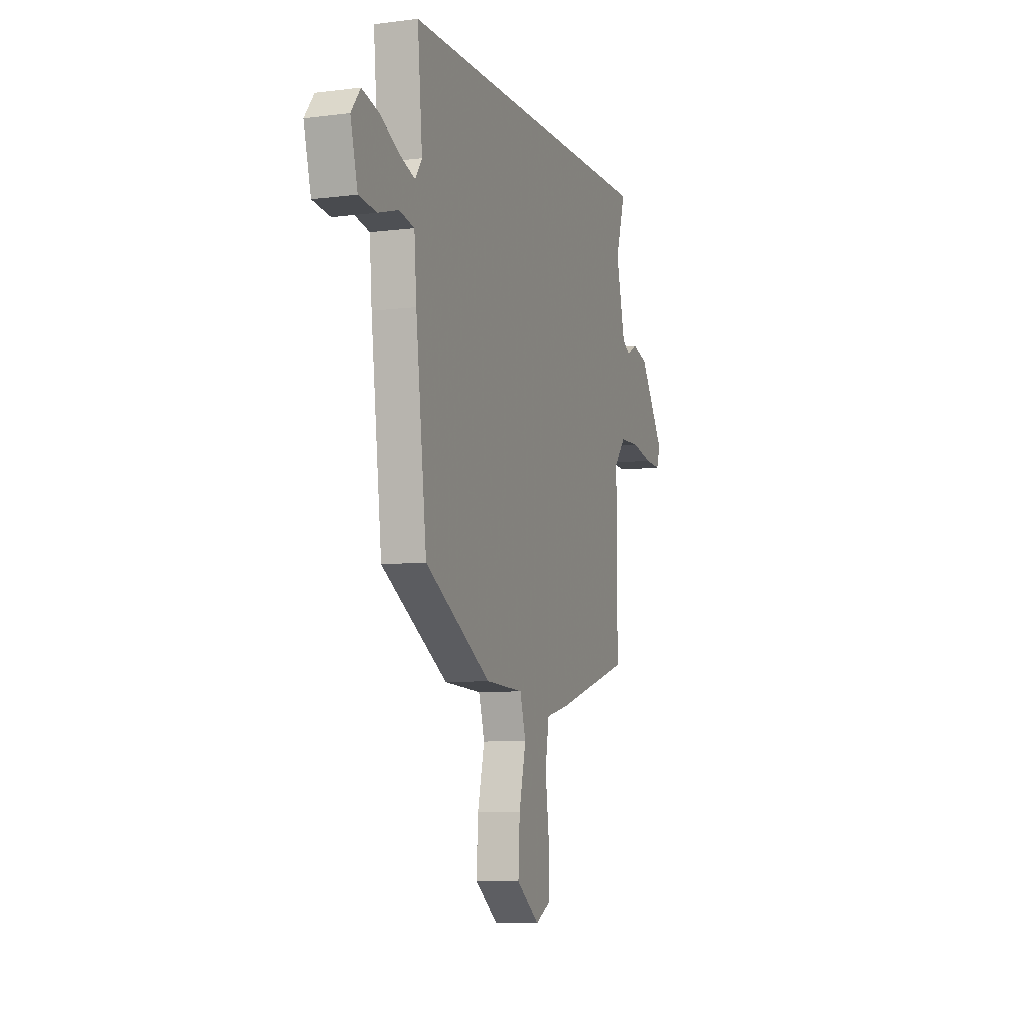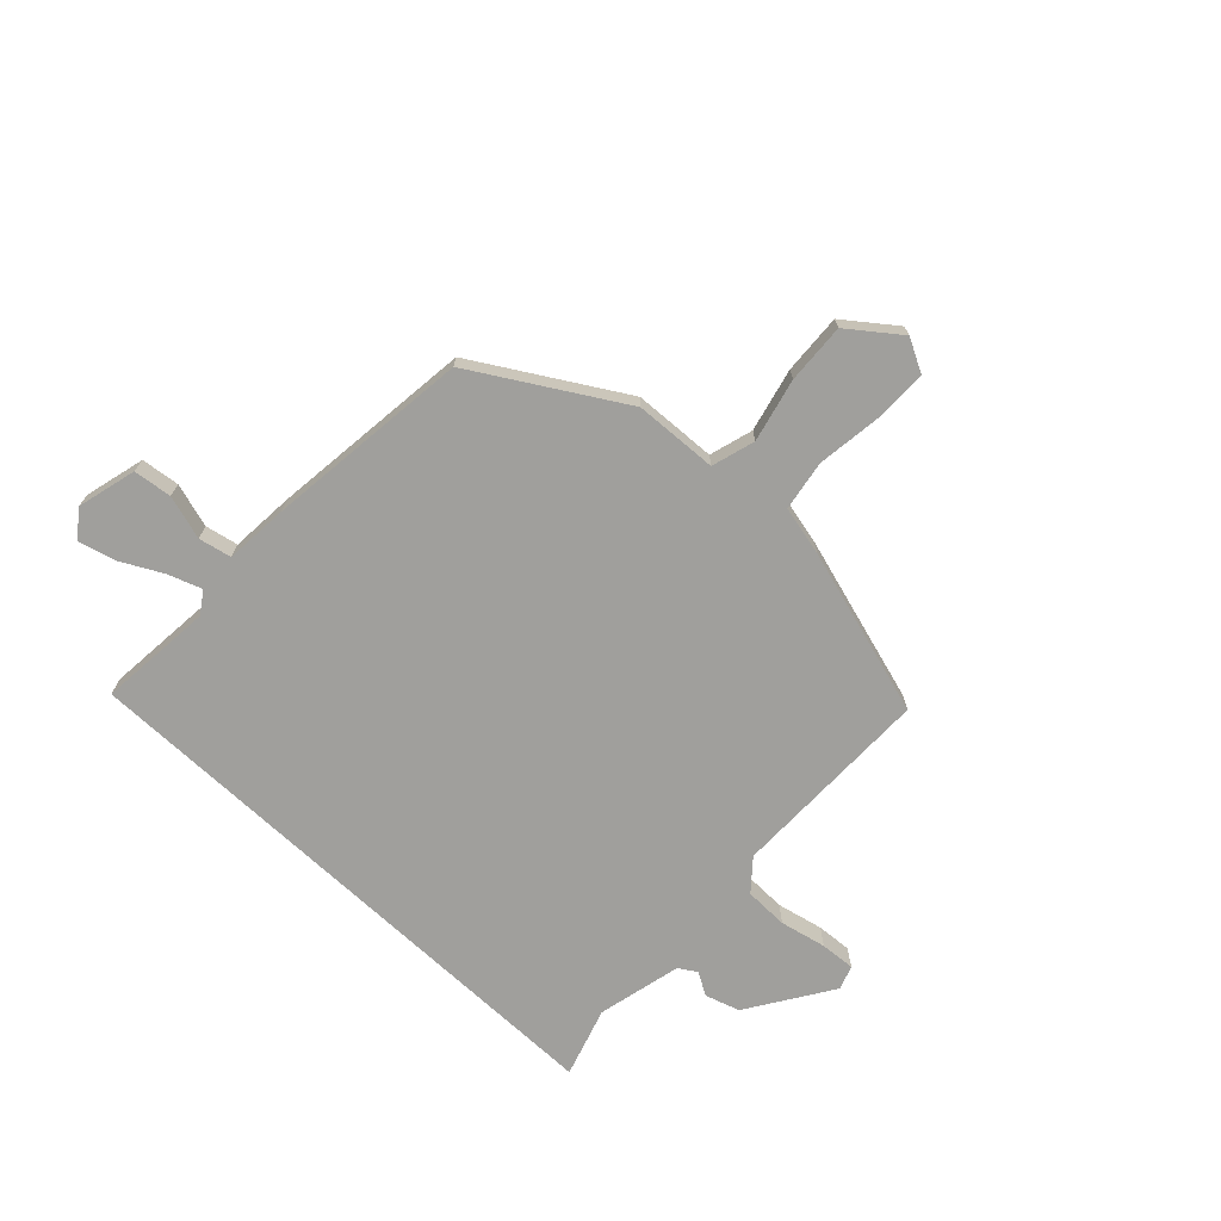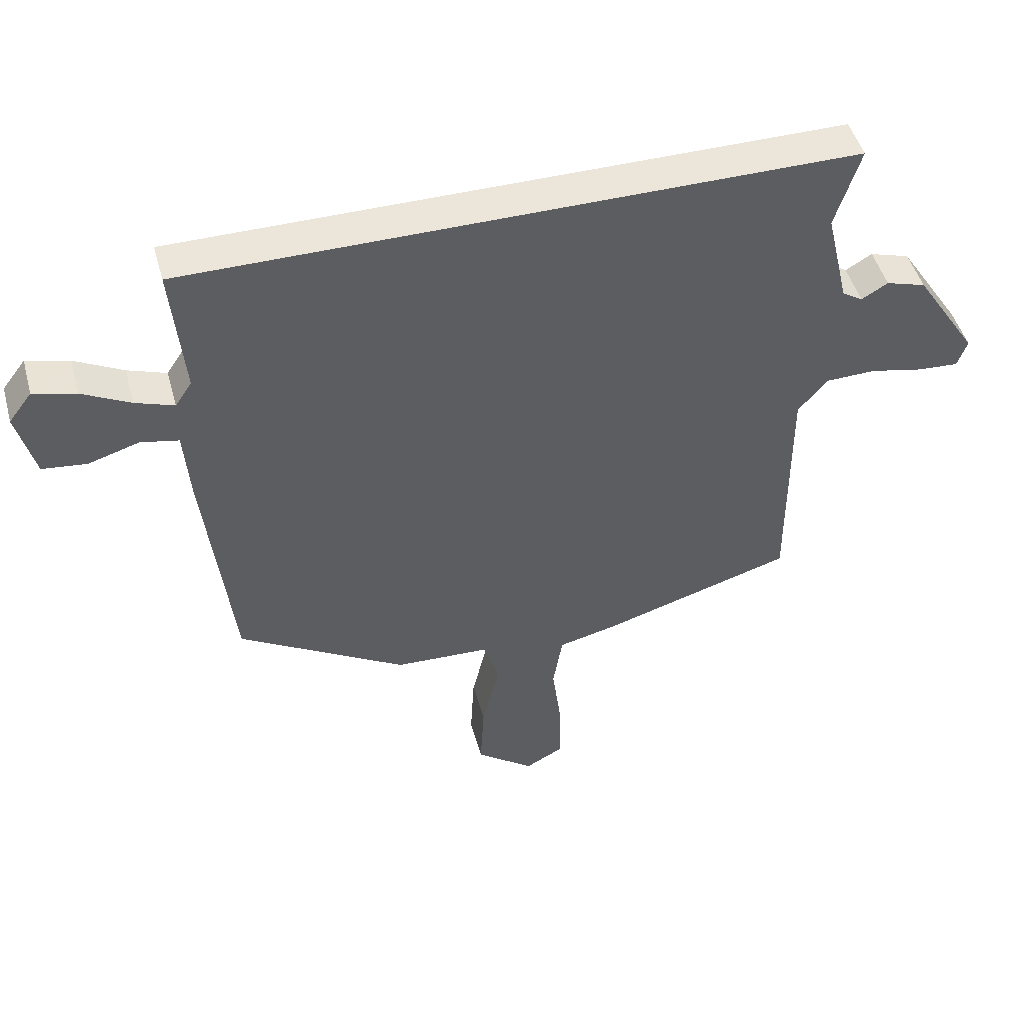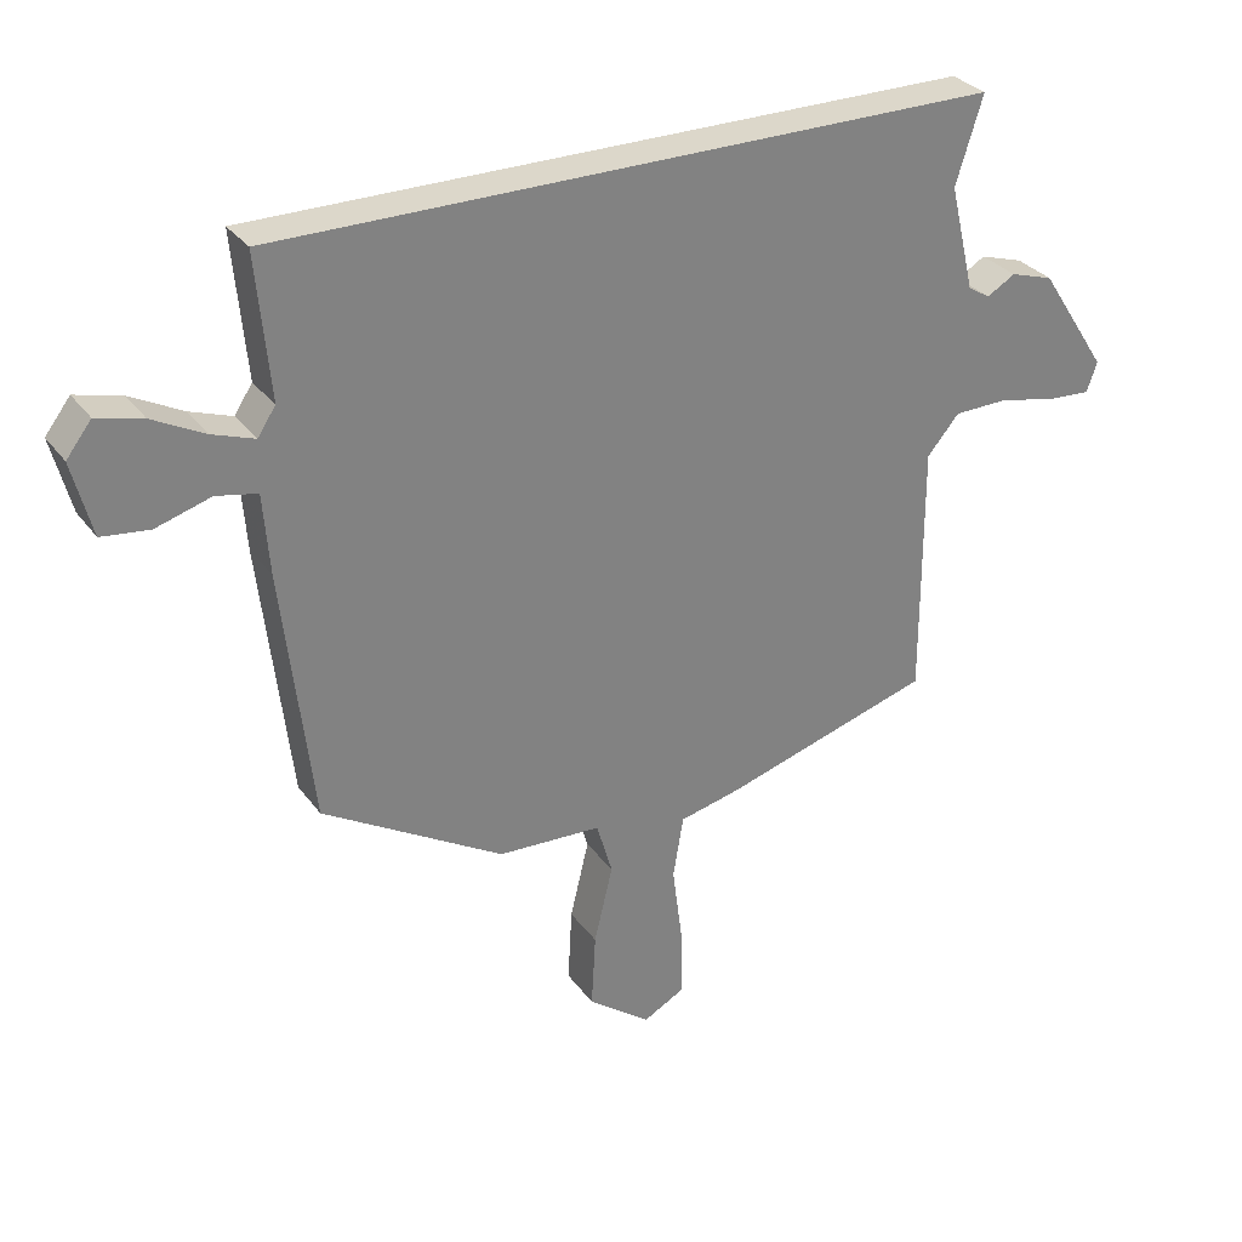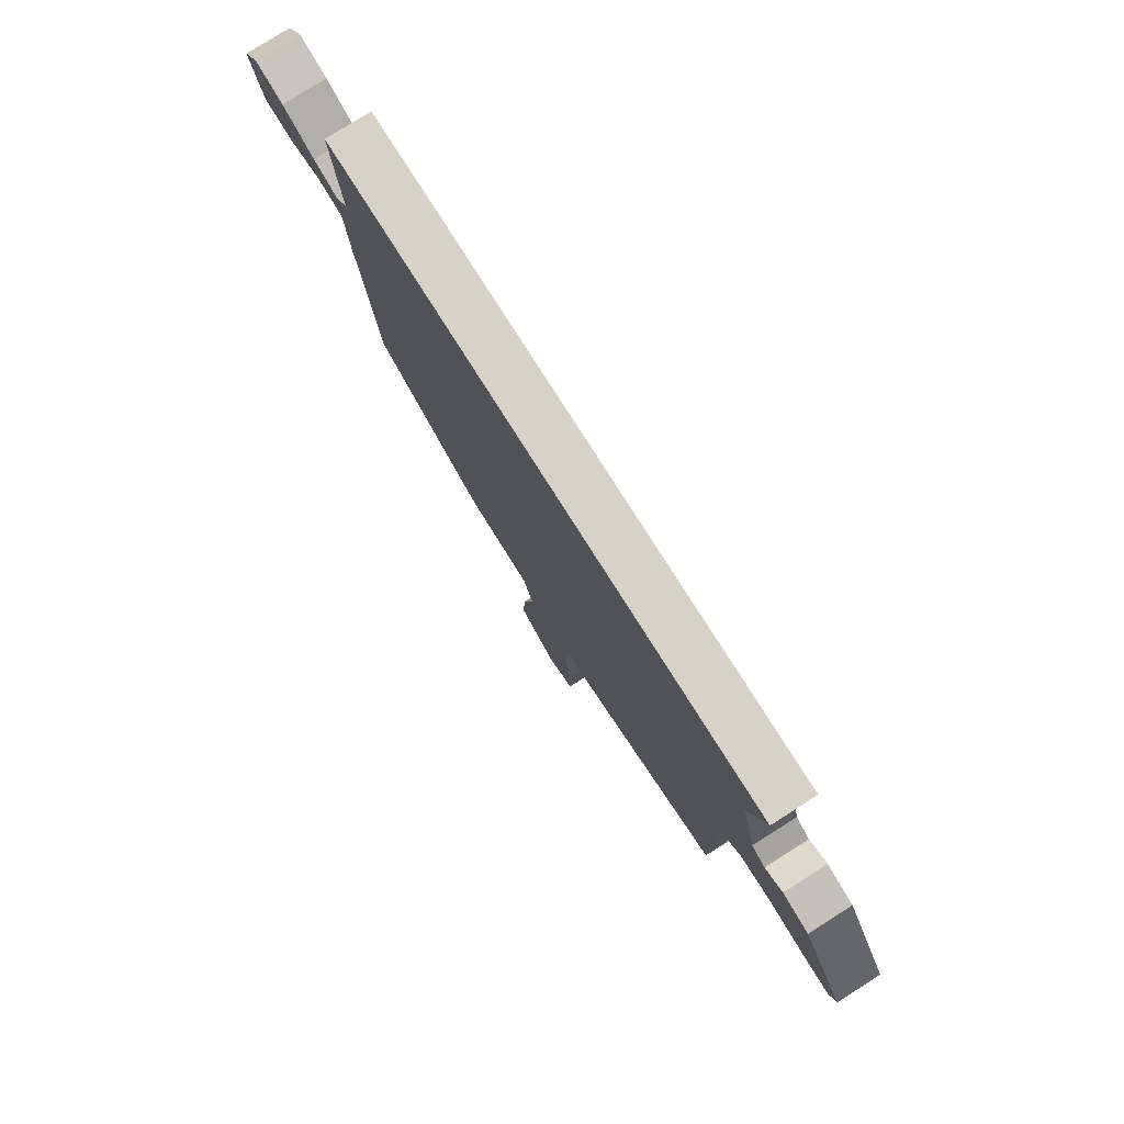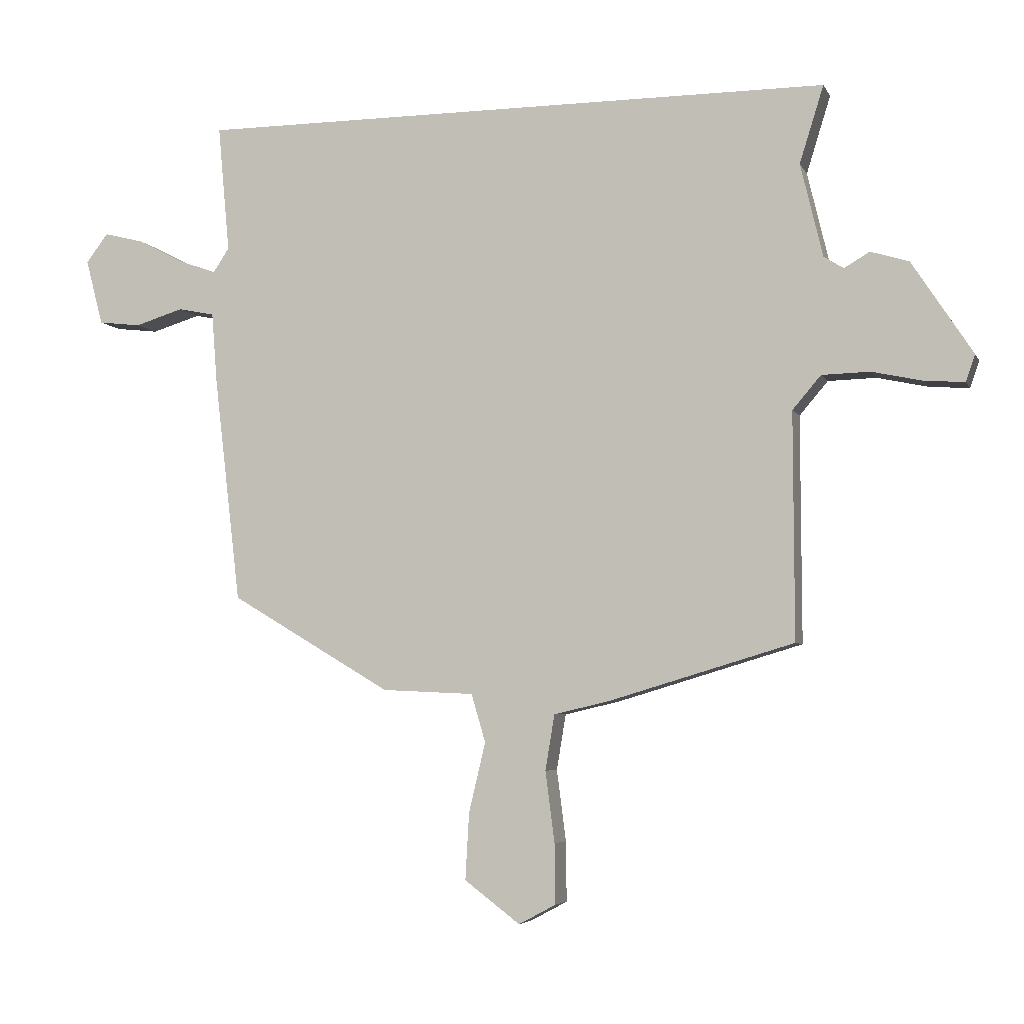
<metadata>
{"format":"obj","ext":"obj","renderer":"f3d","projection":"perspective","resolution":1024,"background":"white","views":[{"elev":-7.8,"azim":109.6,"up":"+Z"},{"elev":-71.2,"azim":136.8,"up":"+Y"},{"elev":47.8,"azim":164.7,"up":"+Z"},{"elev":30.4,"azim":150.4,"up":"+Z"},{"elev":78.3,"azim":-122.3,"up":"+Z"},{"elev":-5.0,"azim":-163.7,"up":"+Z"}]}
</metadata>
<code>
v 0.473 0.07 0.5
v 0.454 0.07 0.294
v 0.48 0.07 0.255
v 0.54 0.07 0.276
v 0.615 0.07 0.315
v 0.681 0.07 0.332
v 0.717 0.07 0.285
v 0.689 0.07 0.178
v 0.62 0.07 0.17
v 0.541 0.07 0.194
v 0.482 0.07 0.182
v 0.473 0.07 0.067
v 0.43 0.07 -0.3
v 0.169 0.07 -0.455
v 0.02 0.07 -0.462
v -0.003 0.07 -0.54
v 0.024 0.07 -0.653
v 0.03 0.07 -0.761
v -0.06 0.07 -0.829
v -0.12 0.07 -0.797
v -0.119 0.07 -0.7
v -0.104 0.07 -0.585
v -0.119 0.07 -0.495
v -0.209 0.07 -0.474
v -0.509 0.07 -0.384
v -0.508 0.07 -0.018
v -0.554 0.07 0.036
v -0.632 0.07 0.038
v -0.715 0.07 0.02
v -0.778 0.07 0.016
v -0.793 0.07 0.059
v -0.695 0.07 0.209
v -0.633 0.07 0.228
v -0.592 0.07 0.204
v -0.56 0.07 0.224
v -0.524 0.07 0.375
v -0.563 0.07 0.5
v 0.473 0 0.5
v 0.454 0 0.294
v 0.48 0 0.255
v 0.54 0 0.276
v 0.615 0 0.315
v 0.681 0 0.332
v 0.717 0 0.285
v 0.689 0 0.178
v 0.62 0 0.17
v 0.541 0 0.194
v 0.482 0 0.182
v 0.473 0 0.067
v 0.43 0 -0.3
v 0.169 0 -0.455
v 0.02 0 -0.462
v -0.003 0 -0.54
v 0.024 0 -0.653
v 0.03 0 -0.761
v -0.06 0 -0.829
v -0.12 0 -0.797
v -0.119 0 -0.7
v -0.104 0 -0.585
v -0.119 0 -0.495
v -0.209 0 -0.474
v -0.509 0 -0.384
v -0.508 0 -0.018
v -0.554 0 0.036
v -0.632 0 0.038
v -0.715 0 0.02
v -0.778 0 0.016
v -0.793 0 0.059
v -0.695 0 0.209
v -0.633 0 0.228
v -0.592 0 0.204
v -0.56 0 0.224
v -0.524 0 0.375
v -0.563 0 0.5
f 36 37 1 2
f 35 36 2 3
f 34 35 3
f 32 33 34
f 31 32 34
f 30 31 34
f 29 30 34
f 28 29 34
f 27 28 34 3
f 26 27 3
f 25 26 3
f 24 25 3
f 23 24 3
f 22 23 3 4
f 20 21 22
f 19 20 22
f 18 19 22
f 17 18 22
f 16 17 22
f 15 16 22
f 15 22 4
f 13 14 15
f 12 13 15
f 11 12 15
f 11 15 4
f 5 6 7
f 4 5 7
f 11 4 7
f 10 11 7
f 7 8 9 10
f 39 38 74 73
f 40 39 73 72
f 40 72 71
f 71 70 69
f 71 69 68
f 71 68 67
f 71 67 66
f 71 66 65
f 40 71 65 64
f 40 64 63
f 40 63 62
f 40 62 61
f 40 61 60
f 41 40 60 59
f 59 58 57
f 59 57 56
f 59 56 55
f 59 55 54
f 59 54 53
f 59 53 52
f 41 59 52
f 52 51 50
f 52 50 49
f 52 49 48
f 41 52 48
f 44 43 42
f 44 42 41
f 44 41 48
f 44 48 47
f 47 46 45 44
f 1 38 39 2
f 2 39 40 3
f 3 40 41 4
f 4 41 42 5
f 5 42 43 6
f 6 43 44 7
f 7 44 45 8
f 8 45 46 9
f 9 46 47 10
f 10 47 48 11
f 11 48 49 12
f 12 49 50 13
f 13 50 51 14
f 14 51 52 15
f 15 52 53 16
f 16 53 54 17
f 17 54 55 18
f 18 55 56 19
f 19 56 57 20
f 20 57 58 21
f 21 58 59 22
f 22 59 60 23
f 23 60 61 24
f 24 61 62 25
f 25 62 63 26
f 26 63 64 27
f 27 64 65 28
f 28 65 66 29
f 29 66 67 30
f 30 67 68 31
f 31 68 69 32
f 32 69 70 33
f 33 70 71 34
f 34 71 72 35
f 35 72 73 36
f 36 73 74 37
f 37 74 38 1

</code>
